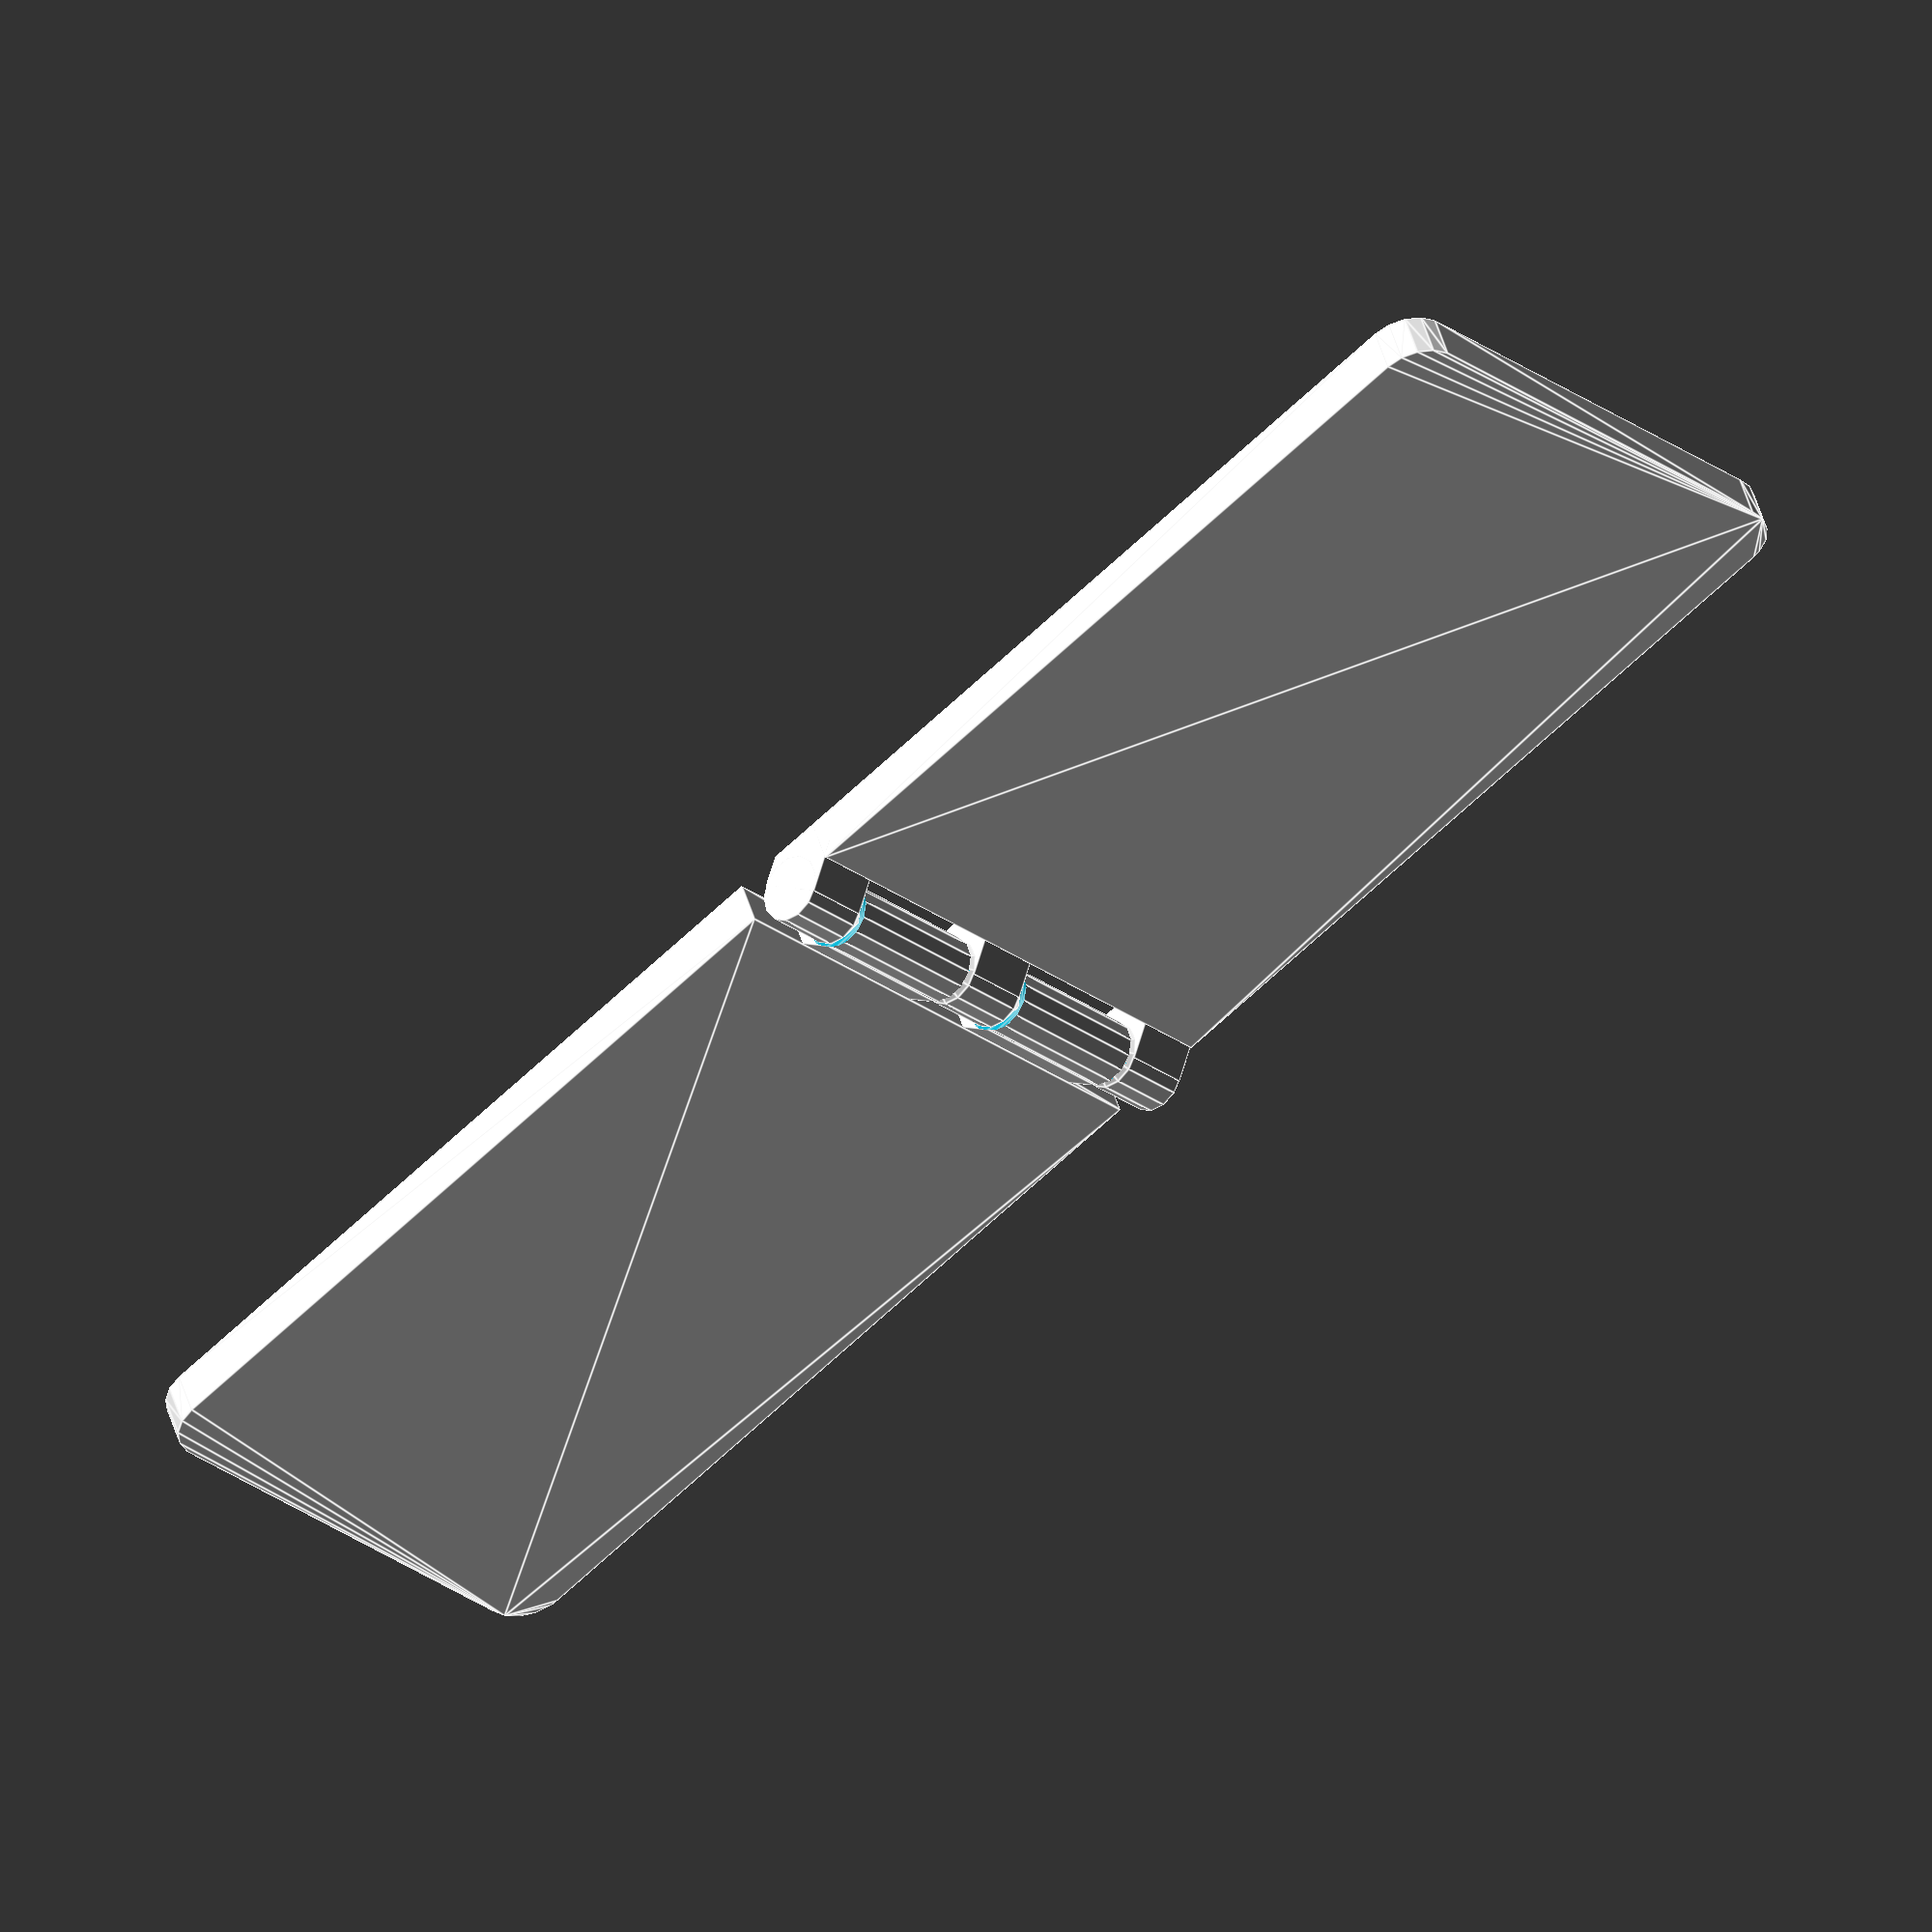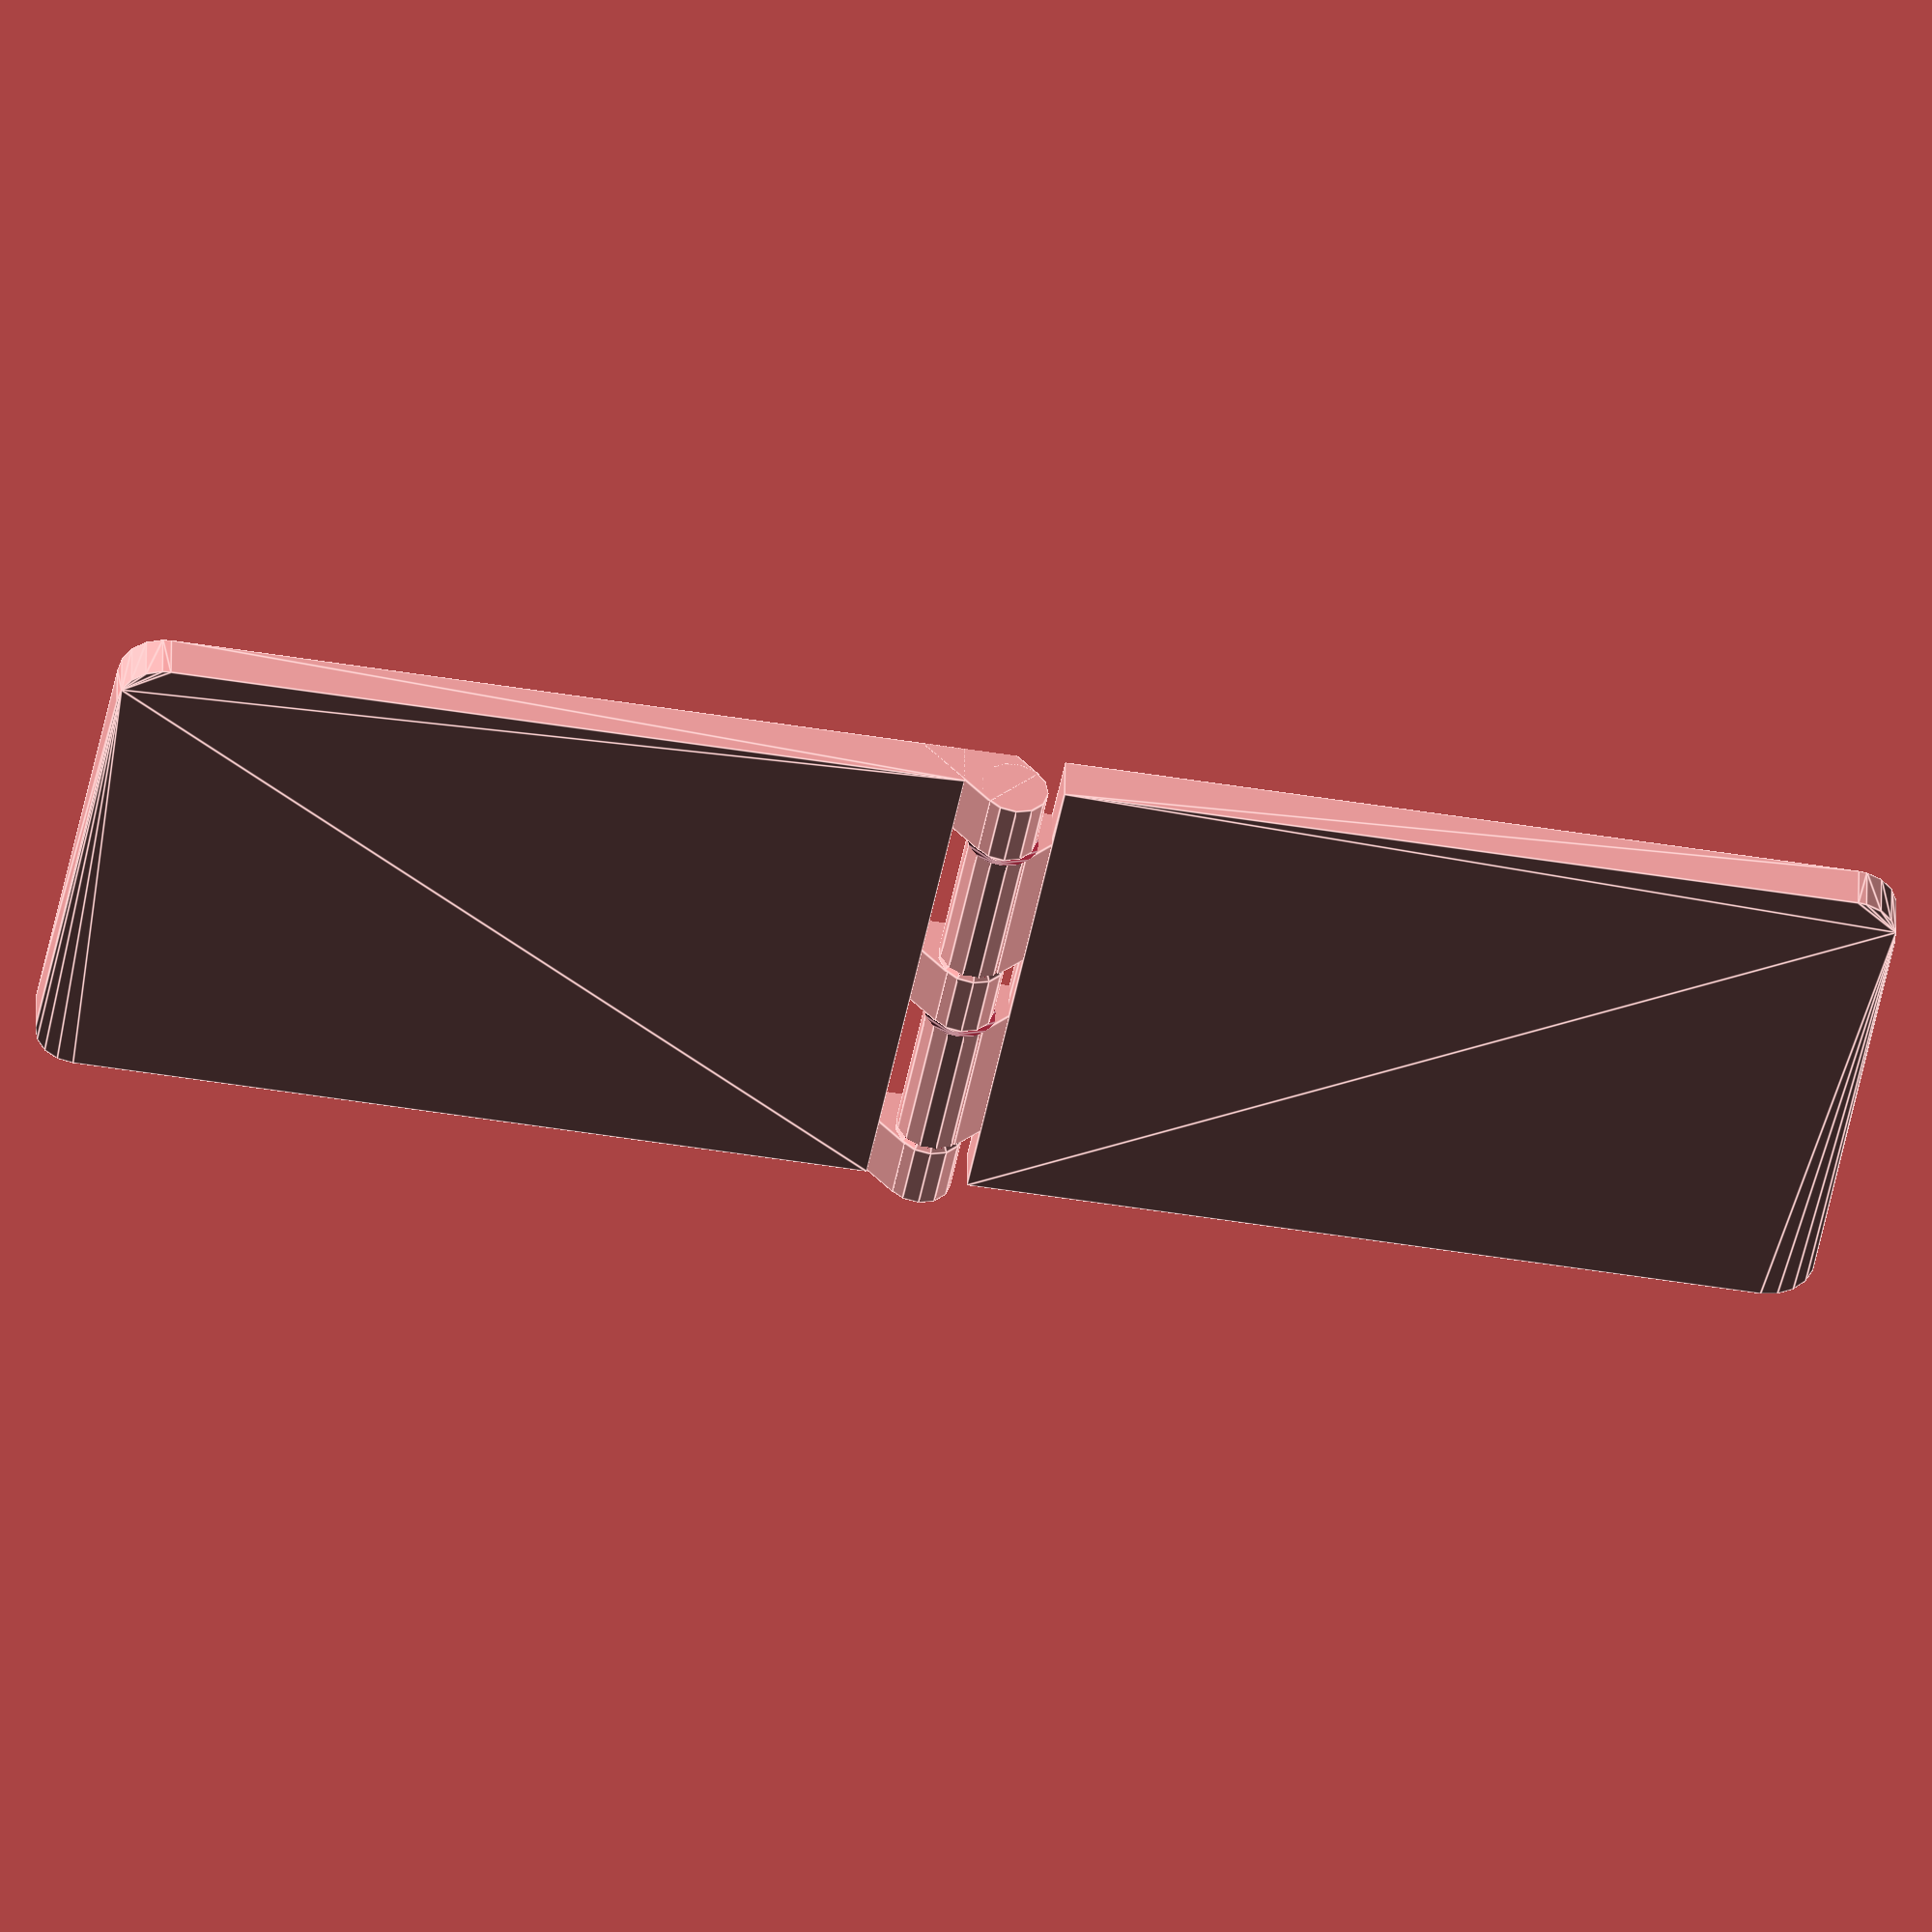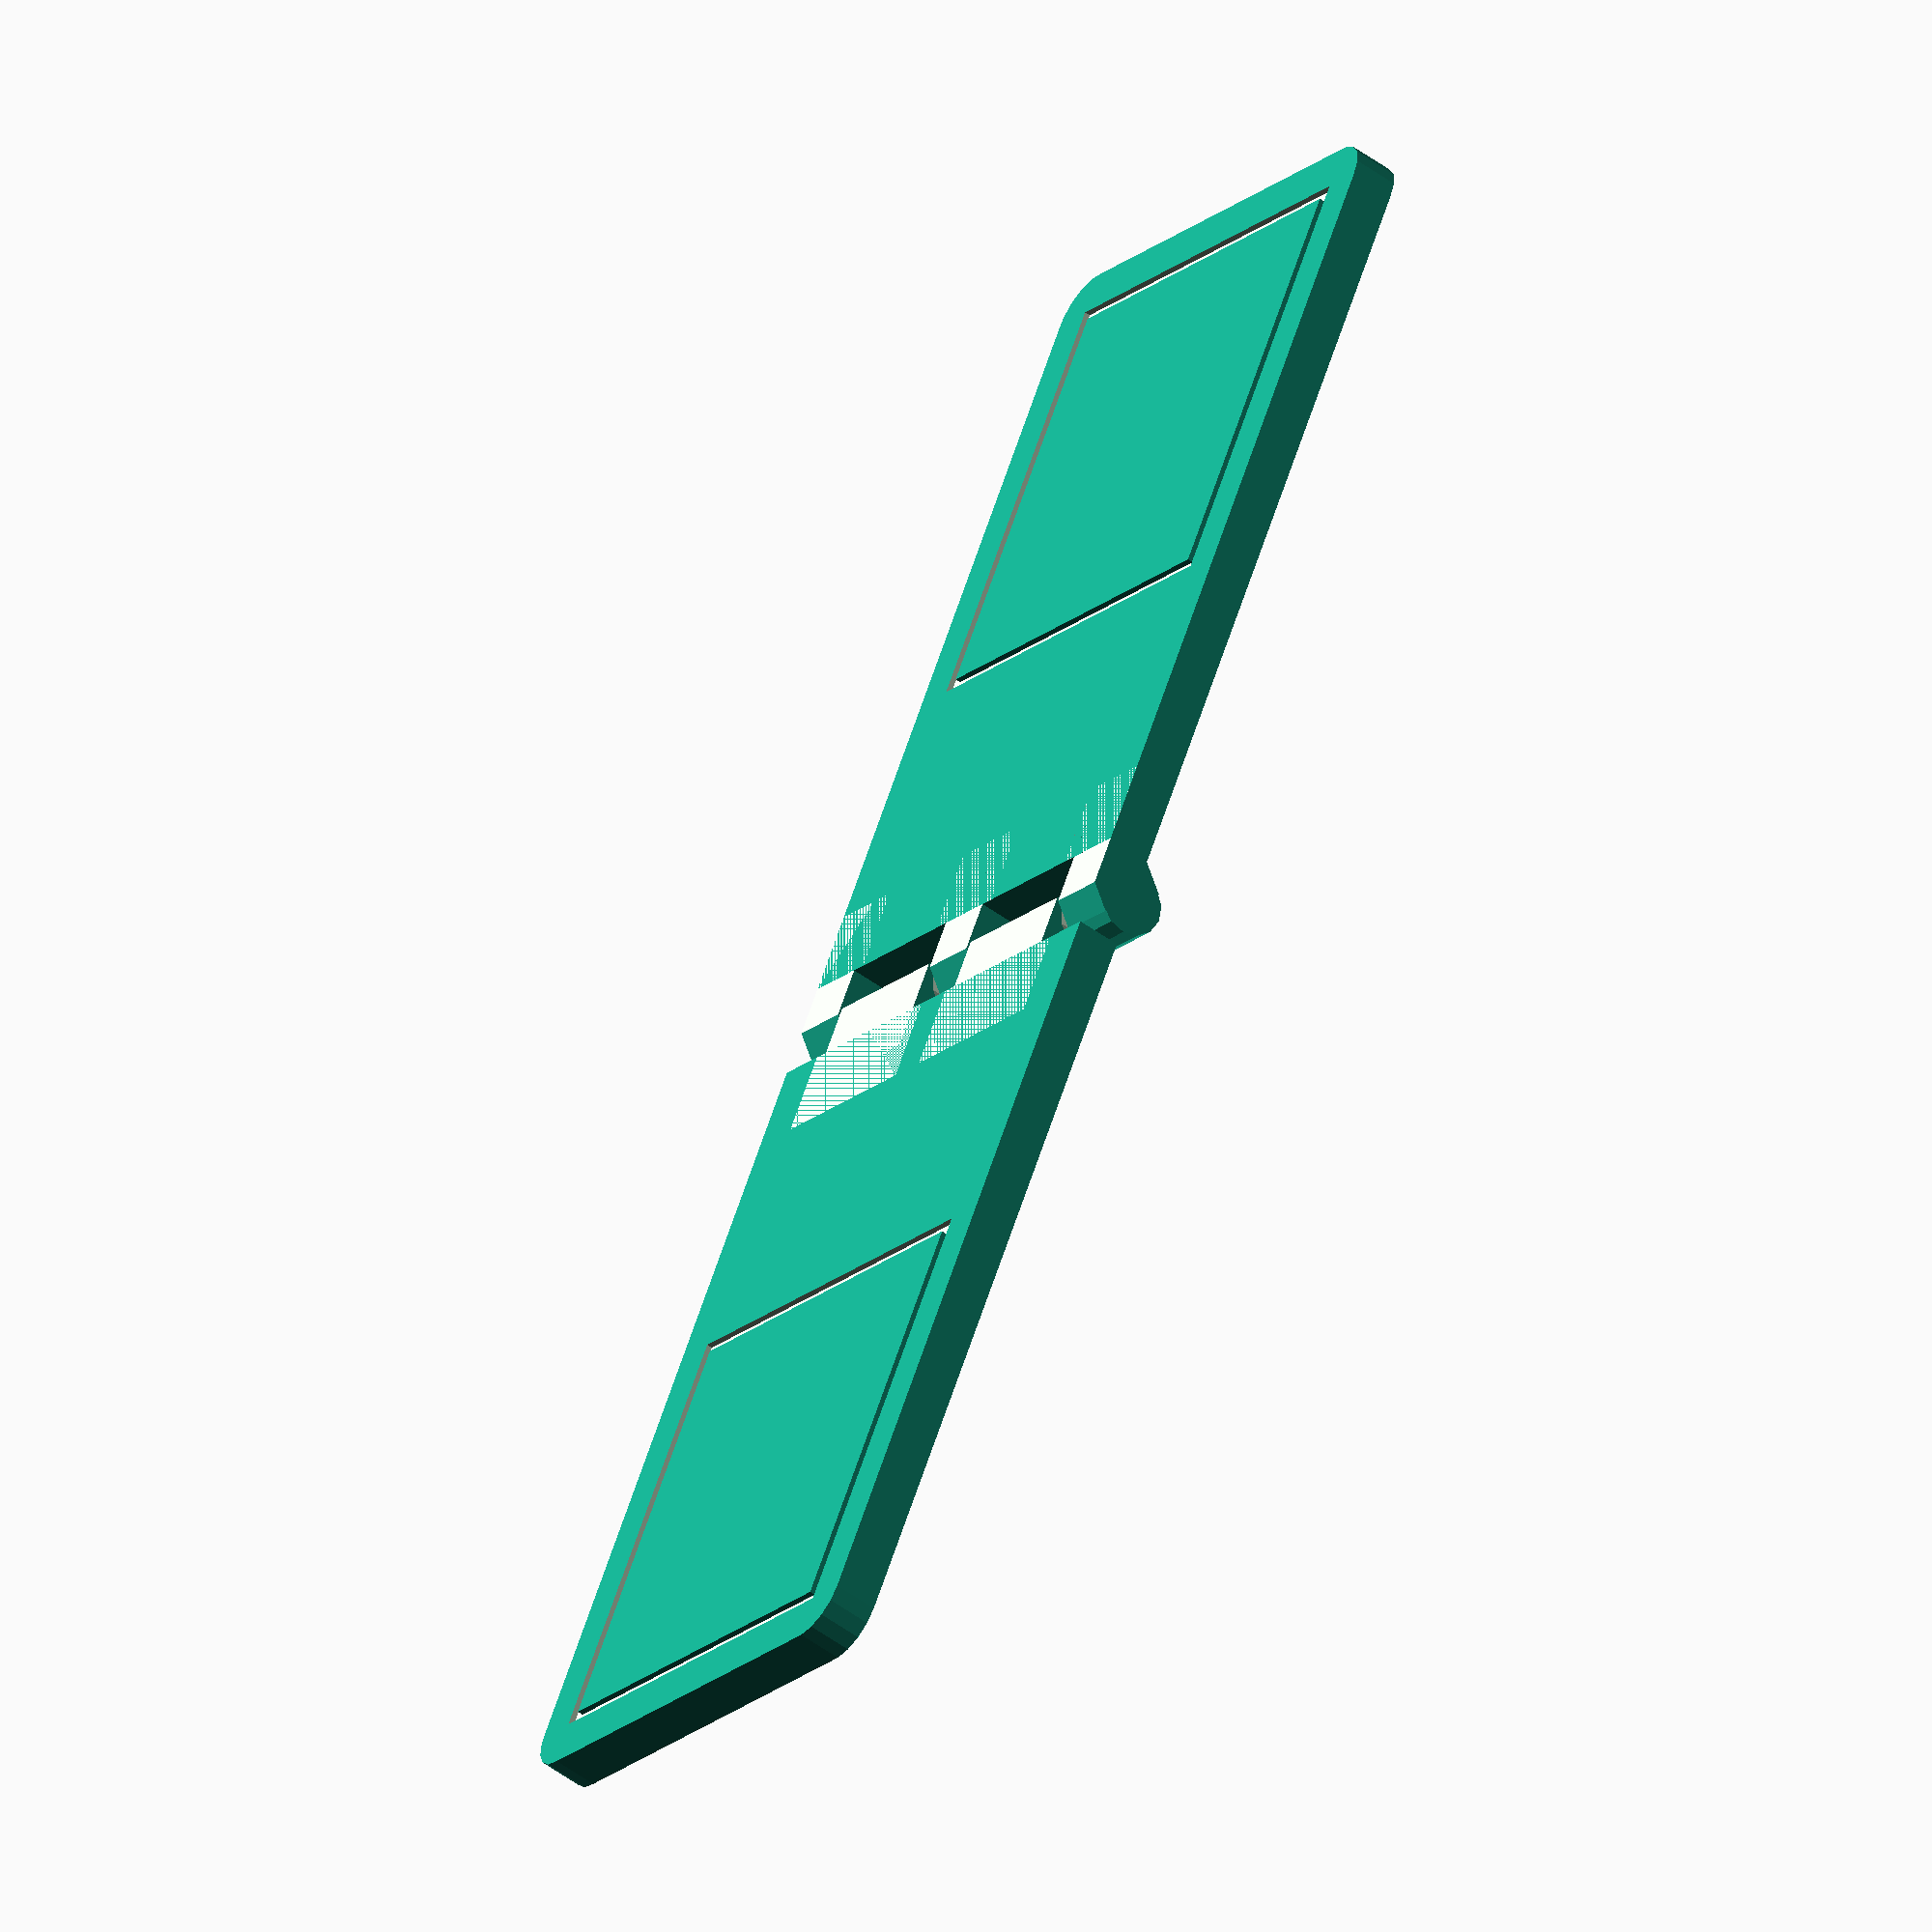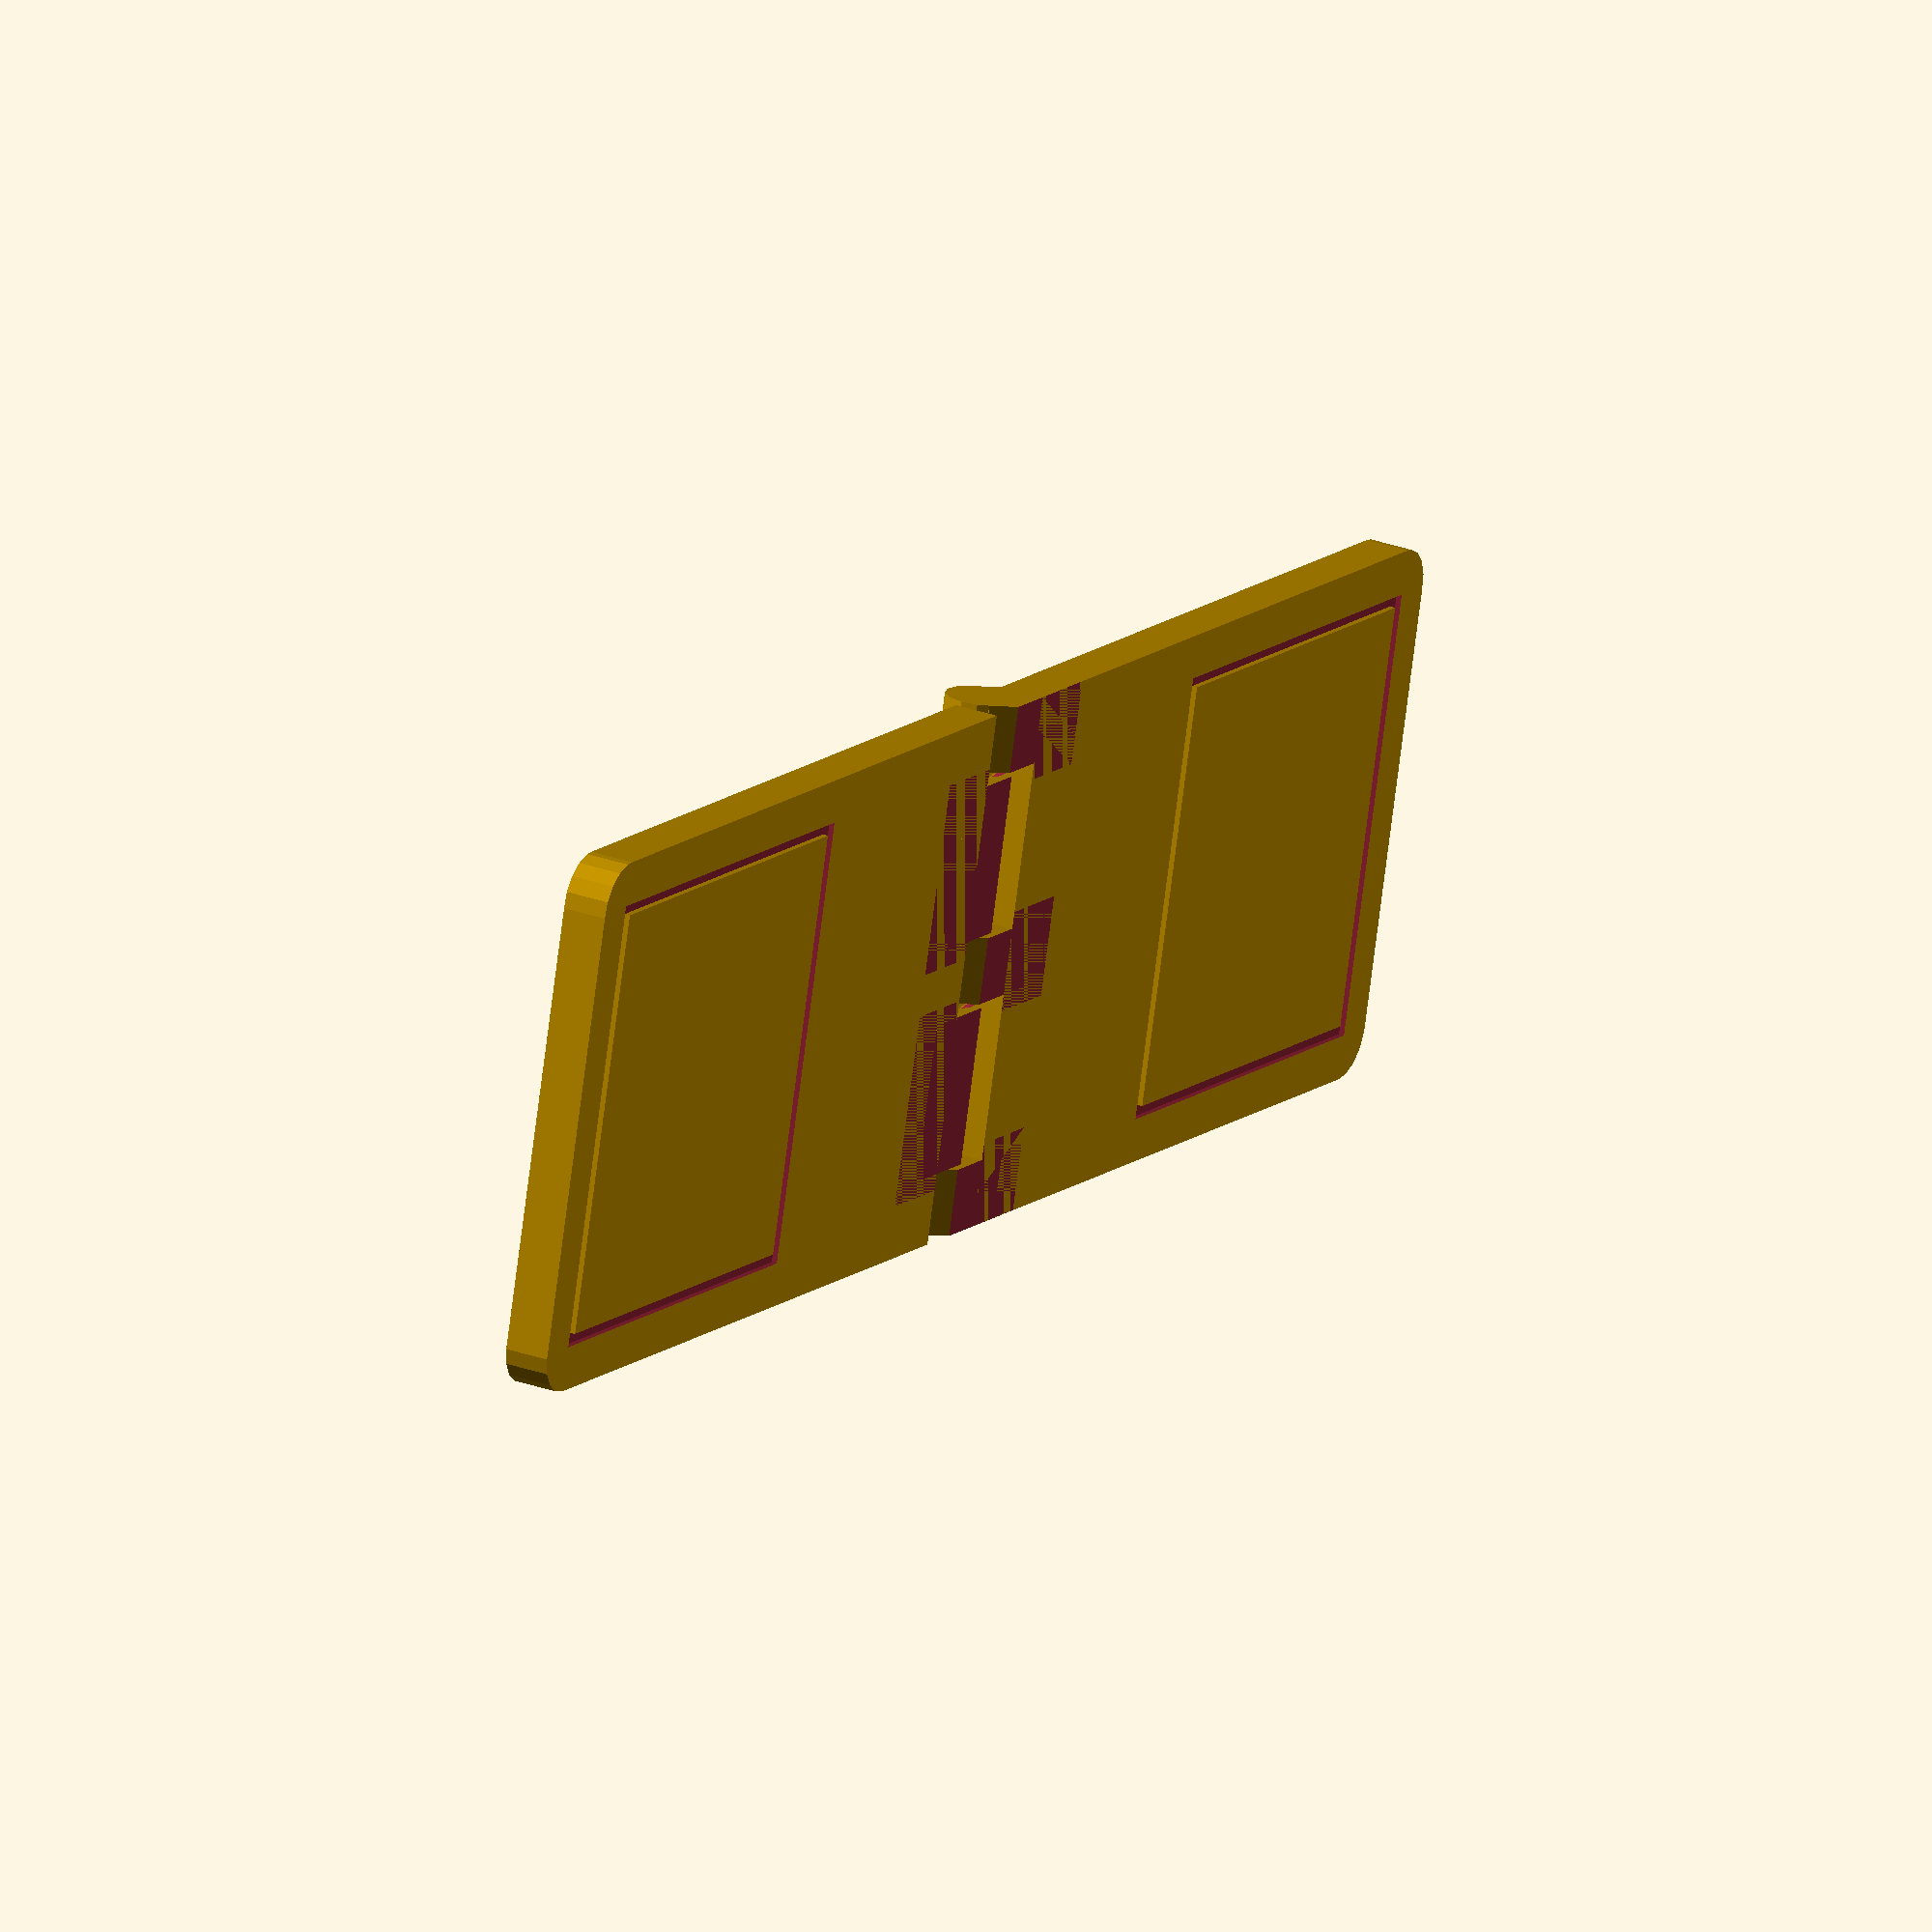
<openscad>
// preview[view:south, tilt:top]

/* [Global] */

// Load a 100x100 pixel image.(images will be stretched to fit) Simple, high contrast images work best. Make sure to click the Invert Colors checkbox!
image_file = "smile.dat"; // [image_surface:100x100]

// Where would you like the hinge in relation to your image?
hinge_placement = 1; // [1:top,2:left,3:bottom,4:right]

// What height would you like for the embossed area (mm)?
emboss_height = 1.5;

/* [Hidden] */
$fa = 6;
$fs = 1.5;
image_width = 40;
image_length = 40;
image_padding = 4;

handle_width = image_width + image_padding*2;
handle_length = 70;
handle_height = emboss_height+2.5;
nub = 3; // hinge size
tol = 0.4; // spacing between hinge pieces

assembly();

module assembly() {
    stamp_top(90*hinge_placement);
    stamp_bottom(90*hinge_placement);   
}

module stamp_top(rot=90) {
    translate([1,0,0])
    union() {
        difference () {
            translate([handle_length + nub + tol, -handle_width/2, 0])
                rotate([0,0,90]) handle();
            translate([handle_length-image_length/2+nub+tol,0,handle_height]) 
                rotate([0,180,rot]) plate();
        }
    
        // hinge
        translate([-1,handle_width/2-2*nub,handle_height]) hinge_m();
        mirror([0,1,0]) translate([-1,handle_width/2-2*nub,handle_height]) hinge_m();
        translate([-1,-nub,handle_height]) hinge_m();
        mirror([0,1,0]) translate([-1,-nub,handle_height]) hinge_m();
    }
}

module stamp_bottom(rot=90) {
    translate([-1,0,0])
    union() {
        translate([-handle_length + image_length/2-nub-tol,0,handle_height]) 
            rotate([0,0,-rot]) plate();
        mirror([1,0,0]) translate([handle_length + nub + tol, -handle_width/2, 0]) 
            rotate([0,0,90]) handle();
        
        // hinge
        translate([1,-nub-tol,handle_height]) hinge_f();
        mirror([0,1,0]) translate([1,-nub-tol,handle_height]) hinge_f();
    }
}

module handle() {
    difference() {
        hull() {
            cube([handle_width, handle_length, handle_height]);
            translate([image_padding,0,0]) cylinder(r=image_padding, h=handle_height);
            translate([handle_width-image_padding,0,0]) cylinder(r=image_padding, h=handle_height);
        }
        guide();
    }

}

module guide() {
    translate([image_padding,0,-.5]) 
    difference() {
        cube([image_width, image_length, 1]);
        translate([1,1,-0.5]) cube([image_width-2, image_length-2, 2]);
    }
}

module hinge_m() {
    difference () {
    	rotate([0,45,0]) union(){
            translate([0,0,-nub]) cube ([nub*3,nub*2, nub*2]);
            rotate([90,0,0]) {
                translate([0,0,-2*nub]) cylinder(r=nub,h=2*nub);
    		    cylinder(r1=nub,r2=0,h=nub);
            }
    	}
        translate([-nub,-nub/2,-handle_height-nub*5]) cube([nub*5, nub*3, nub*5]);
    }
}

module hinge_f() {
    len = handle_width/2 - 3*nub - 2*tol;
    
    difference() {
        rotate([90,-45,0]) 
        difference() {
            union() {
                cylinder(r=nub, h=len);
                translate([-3*nub,-nub,0]) cube([nub*3,nub*2,len]);
            }
            translate([0,0,-0.1]) cylinder(r1=nub+tol,r2=0,h=nub);
            translate([0,0,len-nub+0.1]) cylinder(r1=0,r2=nub+tol,h=nub);
        }
        translate([-nub*4,-len-nub/2,-handle_height-nub*5]) cube([nub*5, len+nub, nub*5]);
    }
}

module plate() {
    scale([(image_width)/100,(image_length)/100,emboss_height])
        surface(file=image_file, center=true, convexity=5);
}

</openscad>
<views>
elev=132.0 azim=136.5 roll=195.9 proj=o view=edges
elev=136.0 azim=10.2 roll=179.4 proj=o view=edges
elev=54.5 azim=240.4 roll=232.4 proj=o view=solid
elev=330.8 azim=164.5 roll=118.0 proj=o view=solid
</views>
